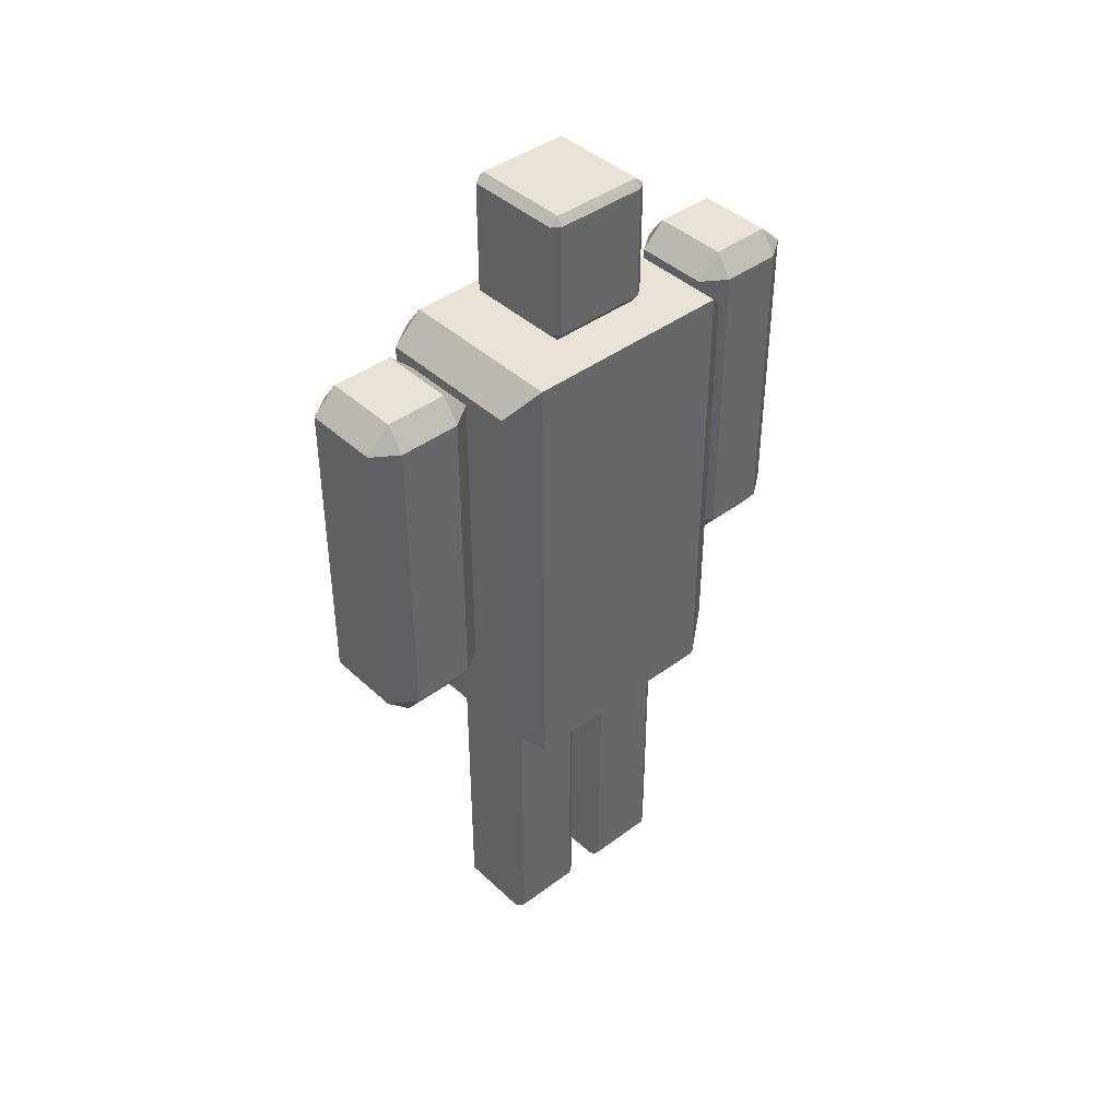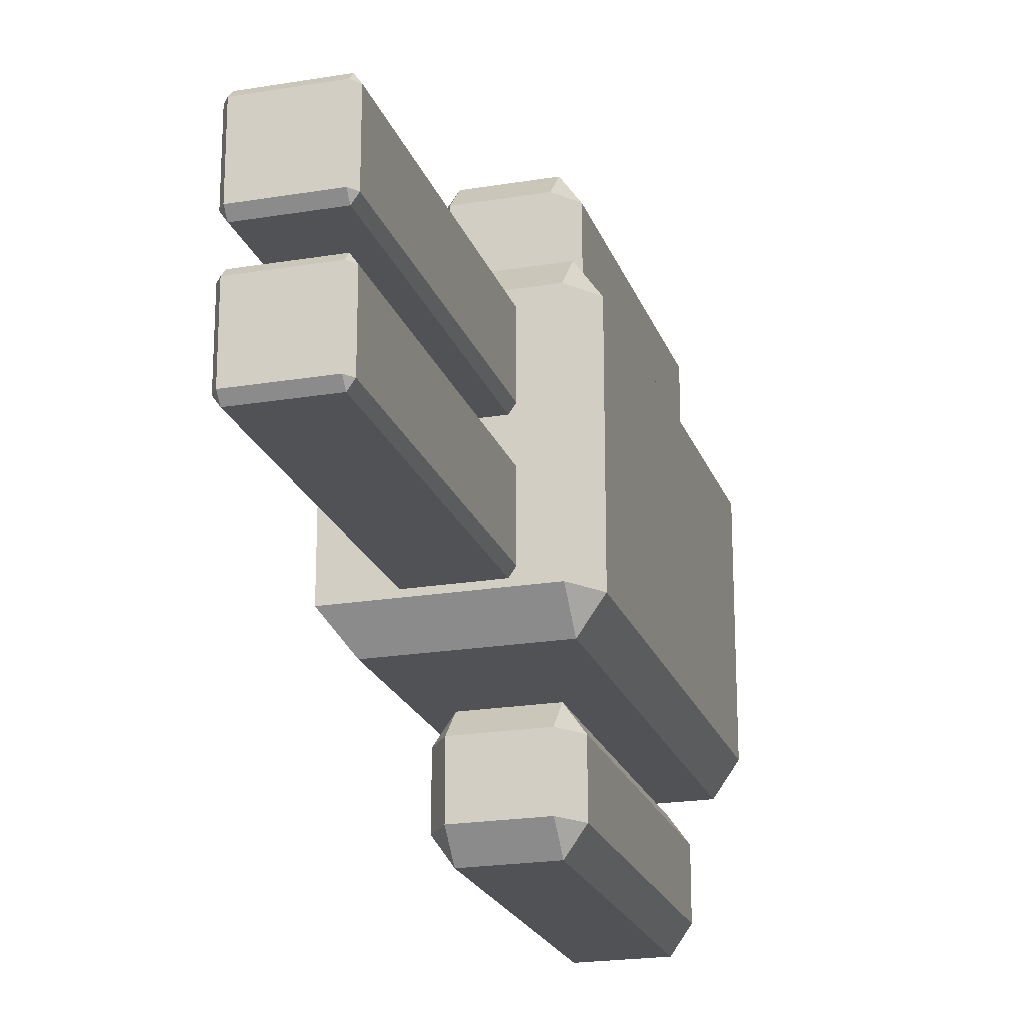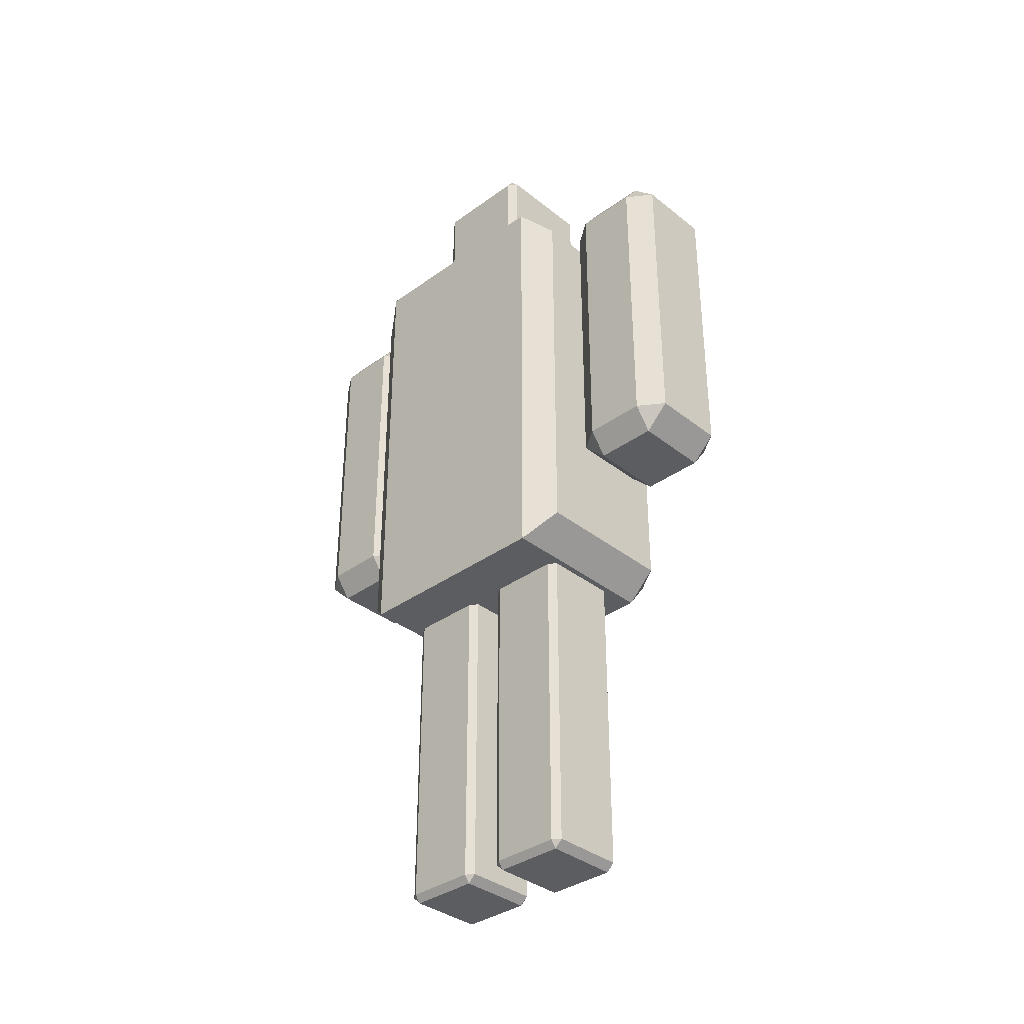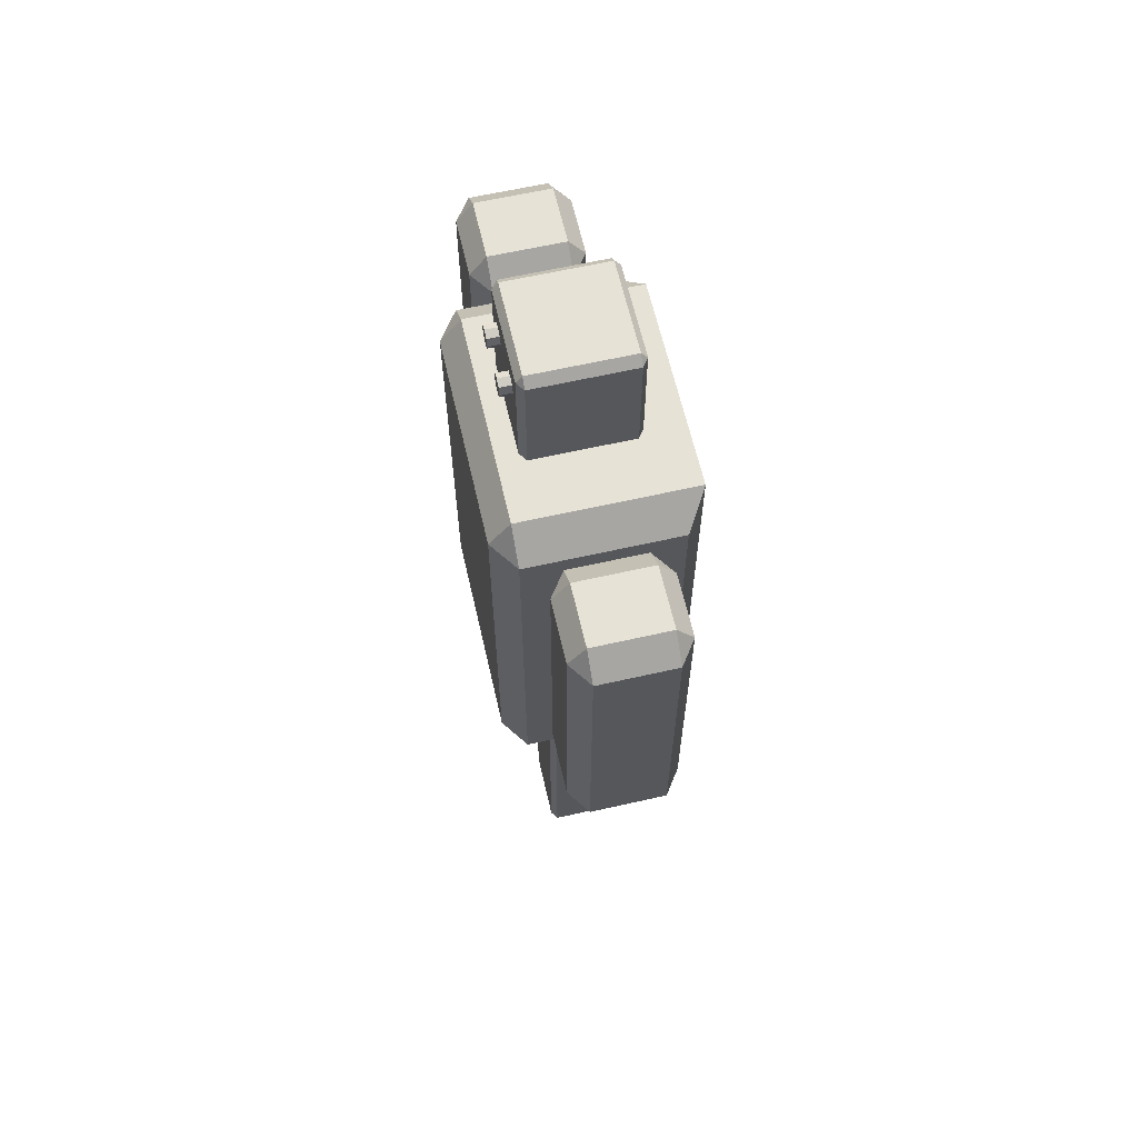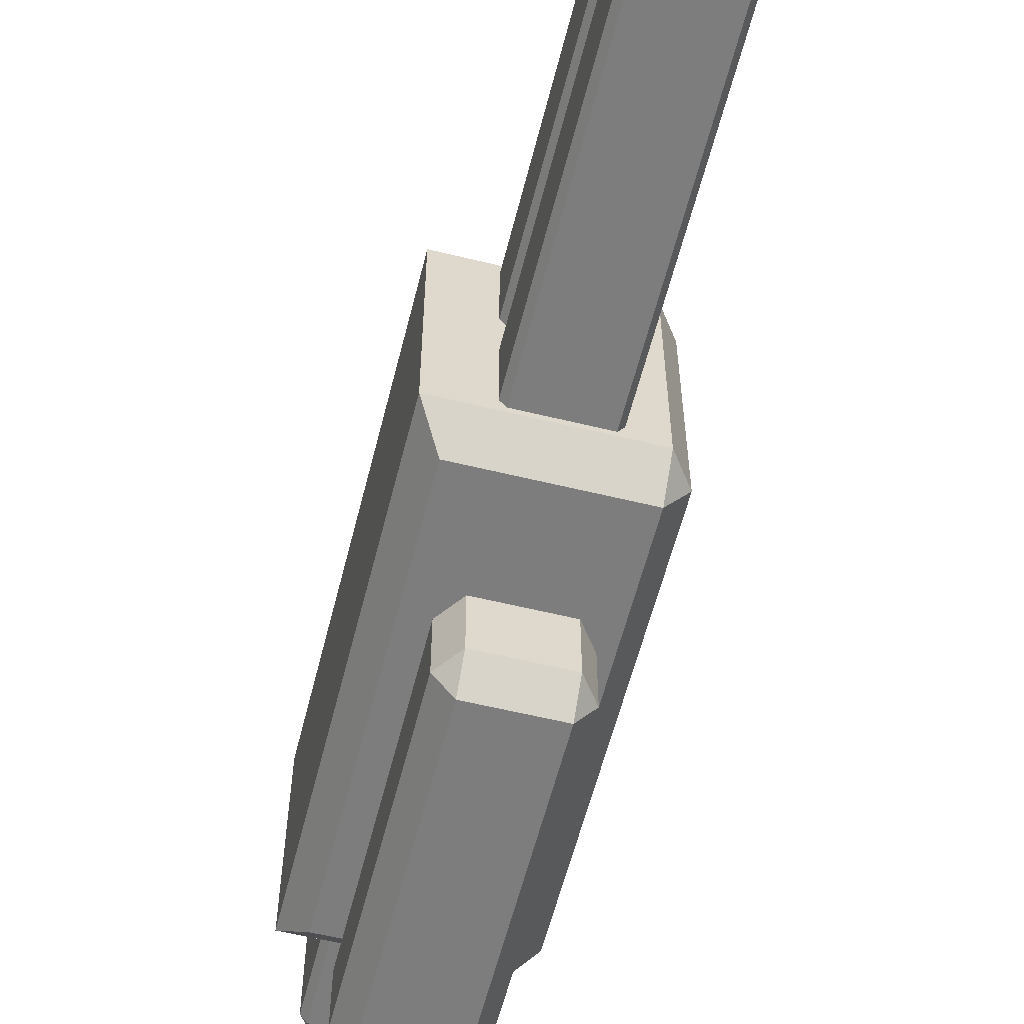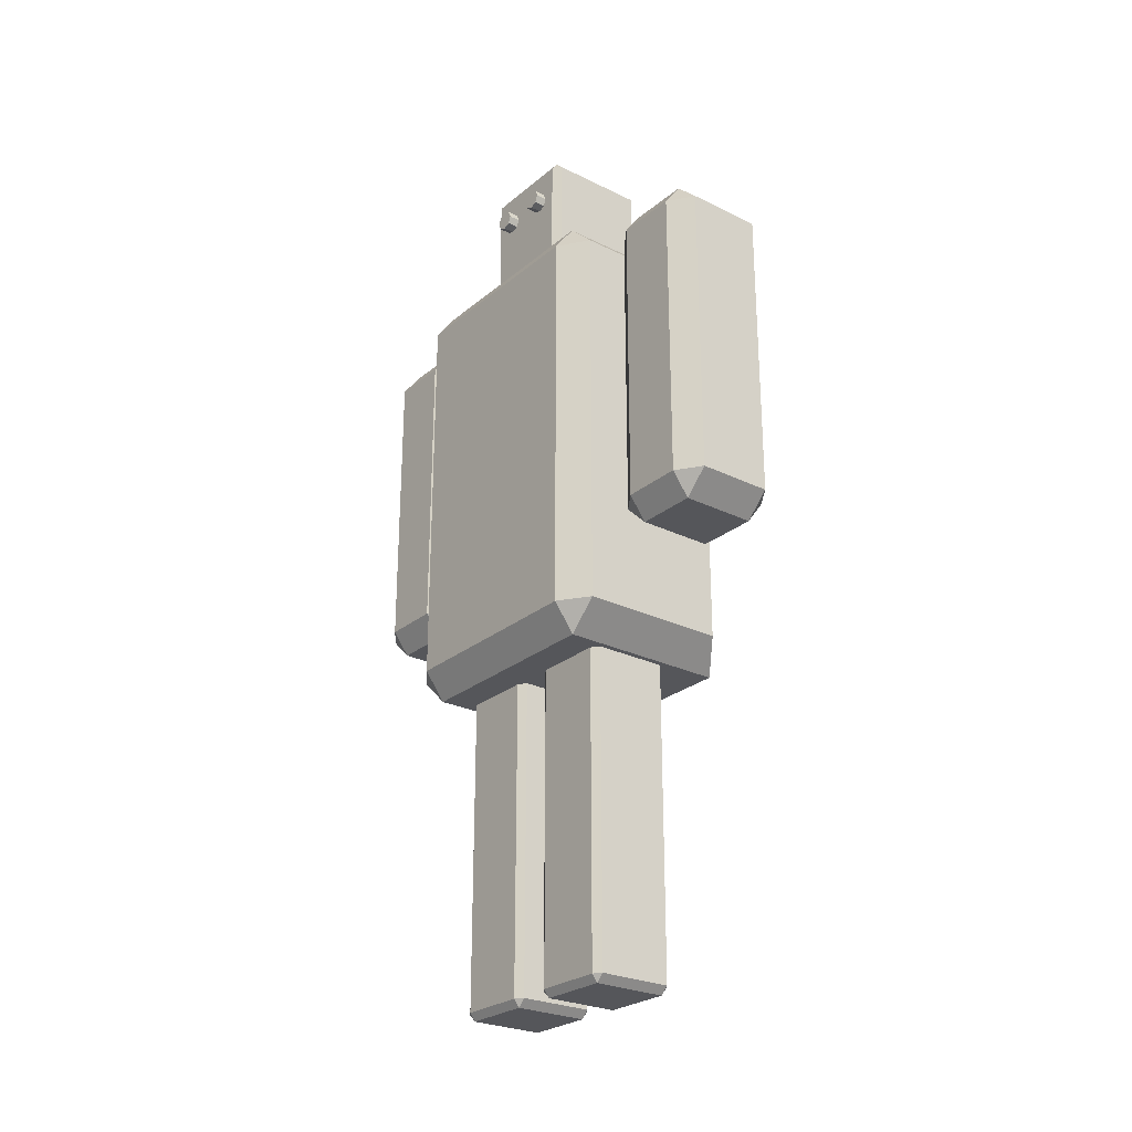
<metadata>
{"format":"obj","ext":"obj","renderer":"f3d","projection":"perspective","resolution":1024,"background":"white","views":[{"elev":41.8,"azim":-132.0,"up":"+Y"},{"elev":-21.3,"azim":16.5,"up":"+Z"},{"elev":-35.5,"azim":-46.3,"up":"+Y"},{"elev":63.2,"azim":167.1,"up":"+Y"},{"elev":-59.1,"azim":-14.1,"up":"+Z"},{"elev":-26.0,"azim":142.1,"up":"+Y"}]}
</metadata>
<code>
v 0.05985 0.6368 0.04536
v 0.08685 0.6368 0.04536
v 0.05985 0.6273 0.04141
v 0.08685 0.6273 0.04141
v 0.05985 0.6233 0.03186
v 0.08685 0.6233 0.03186
v 0.05985 0.6273 0.02231
v 0.08685 0.6273 0.02231
v 0.05985 0.6368 0.01836
v 0.08685 0.6368 0.01836
v 0.05985 0.6464 0.02231
v 0.08685 0.6464 0.02231
v 0.05985 0.6503 0.03186
v 0.08685 0.6503 0.03186
v 0.05985 0.6464 0.04141
v 0.08685 0.6464 0.04141
v -0.06407 0.6913 0.06073
v -0.06407 0.6806 0.07198
v -0.07198 0.6806 0.06073
v 0.07198 0.6806 0.06073
v 0.06407 0.6806 0.07198
v 0.06407 0.6913 0.06073
v -0.07198 0.5334 0.06073
v -0.06407 0.5334 0.07198
v -0.06407 0.5227 0.06073
v 0.07198 0.5334 0.06073
v 0.06407 0.5227 0.06073
v 0.06407 0.5334 0.07198
v 0.09749 -0.0772 0.1386
v 0.1247 -0.04013 0.1386
v 0.09749 -0.04013 0.1774
v -0.1247 -0.0772 0.1386
v -0.09749 -0.04013 0.1774
v 0.09749 0.519 0.1386
v 0.09749 0.4819 0.1774
v 0.1247 0.4819 0.1386
v -0.1247 0.519 0.1386
v -0.09749 0.4819 0.1774
v -0.04847 -0.01043 0.1206
v -0.04847 -0.02029 0.1309
v -0.05572 -0.02029 0.1206
v -0.05572 -0.02029 0.02974
v -0.04847 -0.02029 0.01943
v -0.04847 -0.01043 0.02974
v 0.04847 -0.02029 0.01943
v 0.05572 -0.02029 0.02974
v 0.04847 -0.01043 0.02974
v 0.05572 -0.02029 0.1206
v 0.04847 -0.02029 0.1309
v 0.04847 -0.01043 0.1206
v -0.05572 -0.4856 0.1206
v -0.04847 -0.4856 0.1309
v -0.04847 -0.4954 0.1206
v -0.05572 -0.4856 0.02974
v -0.04847 -0.4954 0.02974
v -0.04847 -0.4856 0.01943
v 0.04847 -0.4856 0.01943
v 0.04847 -0.4954 0.02974
v 0.05572 -0.4856 0.02974
v 0.05572 -0.4856 0.1206
v 0.04847 -0.4954 0.1206
v 0.04847 -0.4856 0.1309
v -0.04966 0.05797 0.3025
v -0.04966 0.08833 0.3343
v -0.07198 0.08833 0.3025
v -0.07198 0.08833 0.222
v -0.04966 0.08833 0.1903
v -0.04966 0.05797 0.222
v 0.04966 0.08833 0.1903
v 0.07198 0.08833 0.222
v 0.04966 0.05797 0.222
v 0.07198 0.08833 0.3025
v 0.04966 0.08833 0.3343
v 0.04966 0.05797 0.3025
v -0.07198 0.484 0.3025
v -0.04966 0.484 0.3343
v -0.04966 0.5143 0.3025
v -0.07198 0.484 0.222
v -0.04966 0.5143 0.222
v -0.04966 0.484 0.1903
v 0.04966 0.484 0.1903
v 0.04966 0.5143 0.222
v 0.07198 0.484 0.222
v 0.07198 0.484 0.3025
v 0.04966 0.5143 0.3025
v 0.04966 0.484 0.3343
v 0.1247 0.0265 0.1386
v 0.09749 0.0265 0.1774
v -0.09749 0.0265 0.1774
v -0.1247 0.0265 0.1386
v -0.04966 0.1833 0.3343
v -0.07198 0.1833 0.3025
v -0.04966 0.1833 0.1903
v -0.07198 0.1833 0.222
v 0.07198 0.1833 0.222
v 0.04966 0.1833 0.1903
v 0.04966 0.1833 0.3343
v 0.07198 0.1833 0.3025
v -0.1247 -0.0772 0
v -0.1247 0.519 0
v 0.05985 0.6368 -0.04536
v 0.08685 0.6368 -0.04536
v 0.05985 0.6273 -0.04141
v 0.08685 0.6273 -0.04141
v 0.05985 0.6233 -0.03186
v 0.08685 0.6233 -0.03186
v 0.05985 0.6273 -0.02231
v 0.08685 0.6273 -0.02231
v 0.05985 0.6368 -0.01836
v 0.08685 0.6368 -0.01836
v 0.05985 0.6464 -0.02231
v 0.08685 0.6464 -0.02231
v 0.05985 0.6503 -0.03186
v 0.08685 0.6503 -0.03186
v 0.05985 0.6464 -0.04141
v 0.08685 0.6464 -0.04141
v -0.06407 0.6913 -0.06073
v -0.06407 0.6806 -0.07198
v -0.07198 0.6806 -0.06073
v -0.06407 0.6913 0
v -0.07198 0.6806 0
v 0.07198 0.6806 0
v 0.06407 0.6913 0
v 0.07198 0.6806 -0.06073
v 0.06407 0.6806 -0.07198
v 0.06407 0.6913 -0.06073
v -0.07198 0.5334 -0.06073
v -0.06407 0.5334 -0.07198
v -0.06407 0.5227 -0.06073
v -0.07198 0.5334 0
v -0.06407 0.5227 0
v 0.06407 0.5227 0
v 0.07198 0.5334 0
v 0.07198 0.5334 -0.06073
v 0.06407 0.5227 -0.06073
v 0.06407 0.5334 -0.07198
v 0.1247 -0.04013 0
v 0.09749 -0.0772 0
v 0.09749 -0.0772 -0.1386
v 0.1247 -0.04013 -0.1386
v 0.09749 -0.04013 -0.1774
v -0.1247 -0.0772 -0.1386
v -0.09749 -0.04013 -0.1774
v 0.09749 0.519 0
v 0.1247 0.4819 0
v 0.09749 0.519 -0.1386
v 0.09749 0.4819 -0.1774
v 0.1247 0.4819 -0.1386
v -0.1247 0.519 -0.1386
v -0.09749 0.4819 -0.1774
v -0.04847 -0.01043 -0.1206
v -0.04847 -0.02029 -0.1309
v -0.05572 -0.02029 -0.1206
v -0.05572 -0.02029 -0.02974
v -0.04847 -0.02029 -0.01943
v -0.04847 -0.01043 -0.02974
v 0.04847 -0.02029 -0.01943
v 0.05572 -0.02029 -0.02974
v 0.04847 -0.01043 -0.02974
v 0.05572 -0.02029 -0.1206
v 0.04847 -0.02029 -0.1309
v 0.04847 -0.01043 -0.1206
v -0.05572 -0.4856 -0.1206
v -0.04847 -0.4856 -0.1309
v -0.04847 -0.4954 -0.1206
v -0.05572 -0.4856 -0.02974
v -0.04847 -0.4954 -0.02974
v -0.04847 -0.4856 -0.01943
v 0.04847 -0.4856 -0.01943
v 0.04847 -0.4954 -0.02974
v 0.05572 -0.4856 -0.02974
v 0.05572 -0.4856 -0.1206
v 0.04847 -0.4954 -0.1206
v 0.04847 -0.4856 -0.1309
v -0.04966 0.05797 -0.3025
v -0.04966 0.08833 -0.3343
v -0.07198 0.08833 -0.3025
v -0.07198 0.08833 -0.222
v -0.04966 0.08833 -0.1903
v -0.04966 0.05797 -0.222
v 0.04966 0.08833 -0.1903
v 0.07198 0.08833 -0.222
v 0.04966 0.05797 -0.222
v 0.07198 0.08833 -0.3025
v 0.04966 0.08833 -0.3343
v 0.04966 0.05797 -0.3025
v -0.07198 0.484 -0.3025
v -0.04966 0.484 -0.3343
v -0.04966 0.5143 -0.3025
v -0.07198 0.484 -0.222
v -0.04966 0.5143 -0.222
v -0.04966 0.484 -0.1903
v 0.04966 0.484 -0.1903
v 0.04966 0.5143 -0.222
v 0.07198 0.484 -0.222
v 0.07198 0.484 -0.3025
v 0.04966 0.5143 -0.3025
v 0.04966 0.484 -0.3343
v -0.1247 0.0265 0
v 0.1247 0.0265 -0.1386
v 0.09749 0.0265 -0.1774
v -0.09749 0.0265 -0.1774
v -0.1247 0.0265 -0.1386
v 0.1247 0.0265 0
v -0.04966 0.1833 -0.3343
v -0.07198 0.1833 -0.3025
v -0.04966 0.1833 -0.1903
v -0.07198 0.1833 -0.222
v 0.07198 0.1833 -0.222
v 0.04966 0.1833 -0.1903
v 0.04966 0.1833 -0.3343
v 0.07198 0.1833 -0.3025
f 17 22 120
f 133 122 26
f 27 25 132
f 28 21 24
f 63 68 74
f 95 98 70
f 85 82 77
f 93 96 67
f 97 91 73
f 39 50 44
f 59 46 60
f 61 53 58
f 56 43 57
f 62 49 52
f 88 35 89
f 90 37 199
f 144 100 34
f 204 145 87
f 1 3 2
f 3 5 4
f 5 7 6
f 7 9 8
f 9 11 10
f 11 13 12
f 16 12 14
f 15 1 16
f 13 15 14
f 17 19 18
f 20 22 21
f 23 25 24
f 26 28 27
f 18 19 24
f 25 23 131
f 120 121 17
f 132 133 27
f 28 26 21
f 22 20 123
f 27 28 25
f 17 18 22
f 23 19 130
f 29 30 31
f 34 35 36
f 137 30 138
f 31 33 32
f 87 36 88
f 89 38 37
f 144 34 145
f 34 37 35
f 138 29 99
f 39 41 40
f 42 44 43
f 45 47 46
f 48 50 49
f 51 53 52
f 54 56 55
f 57 59 58
f 60 62 61
f 40 41 52
f 53 51 55
f 56 54 43
f 44 42 39
f 55 56 58
f 59 57 46
f 47 45 44
f 58 59 61
f 62 60 49
f 50 48 47
f 61 62 53
f 39 40 50
f 51 41 54
f 63 64 65
f 66 67 68
f 69 70 71
f 72 73 74
f 75 76 77
f 78 79 80
f 81 82 83
f 84 85 86
f 91 76 92
f 77 79 75
f 93 67 94
f 68 63 66
f 79 82 80
f 95 70 96
f 71 68 69
f 82 85 83
f 97 73 98
f 74 71 72
f 85 77 86
f 63 74 64
f 92 94 65
f 31 88 33
f 32 90 99
f 137 204 30
f 30 87 31
f 33 89 32
f 83 84 95
f 80 81 93
f 86 76 97
f 64 91 65
f 80 93 78
f 83 95 81
f 86 97 84
f 75 78 92
f 117 120 126
f 133 134 122
f 135 132 129
f 136 128 125
f 175 186 180
f 209 182 212
f 197 189 194
f 207 179 210
f 211 185 205
f 151 156 162
f 171 172 158
f 173 170 165
f 168 169 155
f 174 164 161
f 201 202 147
f 203 199 149
f 144 146 100
f 204 200 145
f 101 102 103
f 103 104 105
f 105 106 107
f 107 108 109
f 109 110 111
f 111 112 113
f 112 116 114
f 115 116 101
f 113 114 115
f 117 118 119
f 124 125 126
f 127 128 129
f 134 135 136
f 118 128 119
f 129 131 127
f 120 117 121
f 132 135 133
f 136 125 134
f 126 123 124
f 135 129 136
f 117 126 118
f 127 130 119
f 139 141 140
f 146 148 147
f 137 138 140
f 141 139 142
f 200 201 148
f 202 203 149
f 144 145 146
f 146 147 149
f 138 99 139
f 151 152 153
f 154 155 156
f 157 158 159
f 160 161 162
f 163 164 165
f 166 167 168
f 169 170 171
f 172 173 174
f 152 164 153
f 165 167 163
f 168 155 166
f 156 151 154
f 167 170 168
f 171 158 169
f 159 156 157
f 170 173 171
f 174 161 172
f 162 159 160
f 173 165 174
f 151 162 152
f 163 166 153
f 175 177 176
f 178 180 179
f 181 183 182
f 184 186 185
f 187 189 188
f 190 192 191
f 193 195 194
f 196 198 197
f 205 206 188
f 189 187 191
f 207 208 179
f 180 178 175
f 191 192 194
f 209 210 182
f 183 181 180
f 194 195 197
f 211 212 185
f 186 184 183
f 197 198 189
f 175 176 186
f 206 177 208
f 141 143 201
f 142 99 203
f 137 140 204
f 140 141 200
f 143 142 202
f 195 209 196
f 192 207 193
f 198 211 188
f 176 177 205
f 192 190 207
f 195 193 209
f 198 196 211
f 187 206 190
f 22 123 120
f 122 20 26
f 25 131 132
f 21 18 24
f 68 71 74
f 98 72 70
f 82 79 77
f 96 69 67
f 91 64 73
f 50 47 44
f 46 48 60
f 53 55 58
f 43 45 57
f 49 40 52
f 35 38 89
f 37 100 199
f 100 37 34
f 145 36 87
f 3 4 2
f 5 6 4
f 7 8 6
f 9 10 8
f 11 12 10
f 13 14 12
f 4 6 2
f 6 8 10
f 2 6 10
f 16 2 12
f 2 10 12
f 1 2 16
f 15 16 14
f 19 23 24
f 23 130 131
f 121 19 17
f 133 26 27
f 26 20 21
f 20 122 123
f 28 24 25
f 18 21 22
f 19 121 130
f 30 29 138
f 29 31 32
f 36 35 88
f 90 89 37
f 34 36 145
f 37 38 35
f 29 32 99
f 41 51 52
f 51 54 55
f 54 42 43
f 42 41 39
f 56 57 58
f 57 45 46
f 45 43 44
f 59 60 61
f 60 48 49
f 48 46 47
f 62 52 53
f 40 49 50
f 41 42 54
f 76 75 92
f 79 78 75
f 67 66 94
f 63 65 66
f 82 81 80
f 70 69 96
f 68 67 69
f 85 84 83
f 73 72 98
f 71 70 72
f 77 76 86
f 74 73 64
f 94 66 65
f 88 89 33
f 90 199 99
f 204 87 30
f 87 88 31
f 89 90 32
f 84 98 95
f 81 96 93
f 76 91 97
f 91 92 65
f 93 94 78
f 95 96 81
f 97 98 84
f 78 94 92
f 120 123 126
f 134 124 122
f 132 131 129
f 128 118 125
f 186 183 180
f 182 184 212
f 189 191 194
f 179 181 210
f 185 176 205
f 156 159 162
f 172 160 158
f 170 167 165
f 169 157 155
f 164 152 161
f 202 150 147
f 199 100 149
f 146 149 100
f 200 148 145
f 102 104 103
f 104 106 105
f 106 108 107
f 108 110 109
f 110 112 111
f 112 114 113
f 104 102 106
f 106 110 108
f 106 102 110
f 102 116 110
f 116 112 110
f 116 102 101
f 114 116 115
f 128 127 119
f 131 130 127
f 117 119 121
f 135 134 133
f 125 124 134
f 123 122 124
f 129 128 136
f 126 125 118
f 130 121 119
f 138 139 140
f 143 141 142
f 201 147 148
f 150 202 149
f 145 148 146
f 147 150 149
f 99 142 139
f 164 163 153
f 167 166 163
f 155 154 166
f 151 153 154
f 170 169 168
f 158 157 169
f 156 155 157
f 173 172 171
f 161 160 172
f 159 158 160
f 165 164 174
f 162 161 152
f 166 154 153
f 206 187 188
f 187 190 191
f 208 178 179
f 178 177 175
f 192 193 194
f 210 181 182
f 181 179 180
f 195 196 197
f 212 184 185
f 184 182 183
f 198 188 189
f 176 185 186
f 177 178 208
f 143 202 201
f 99 199 203
f 140 200 204
f 141 201 200
f 142 203 202
f 209 212 196
f 207 210 193
f 211 205 188
f 177 206 205
f 190 208 207
f 193 210 209
f 196 212 211
f 206 208 190

</code>
